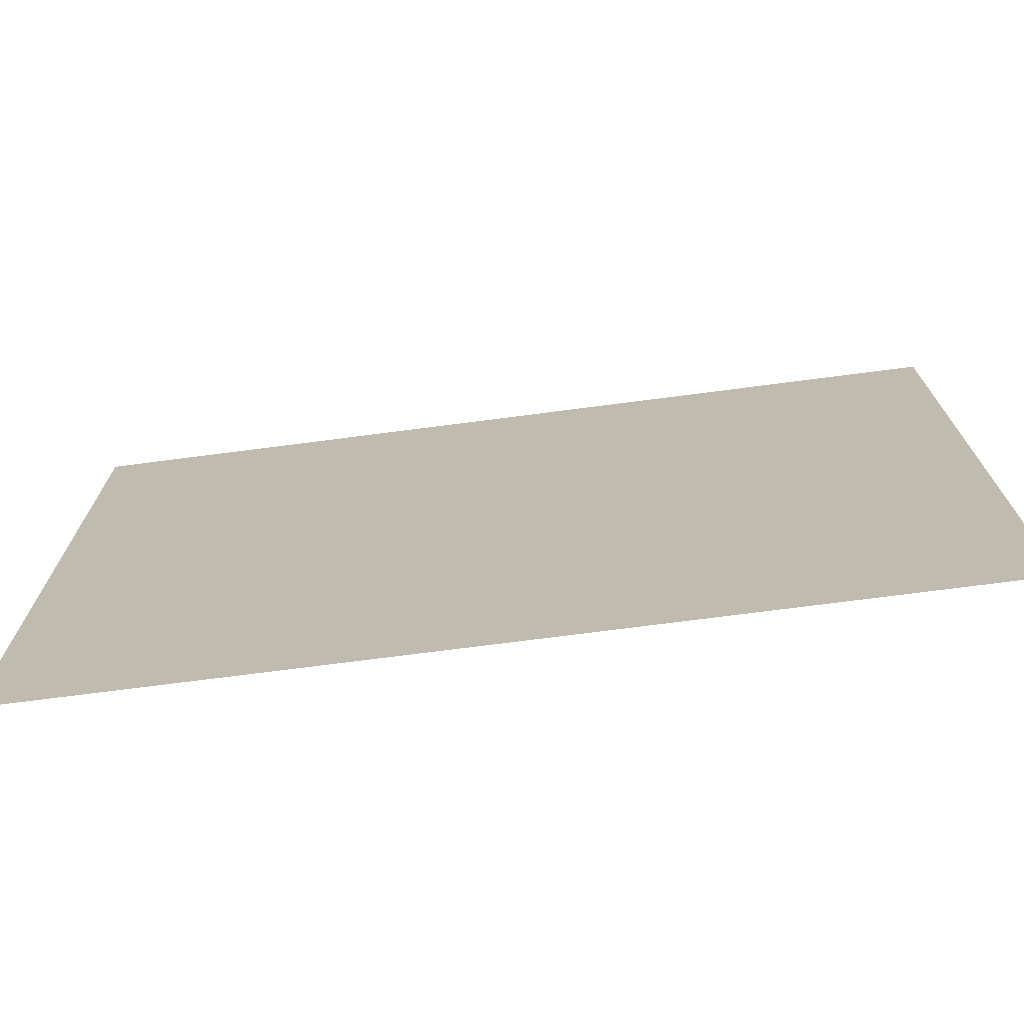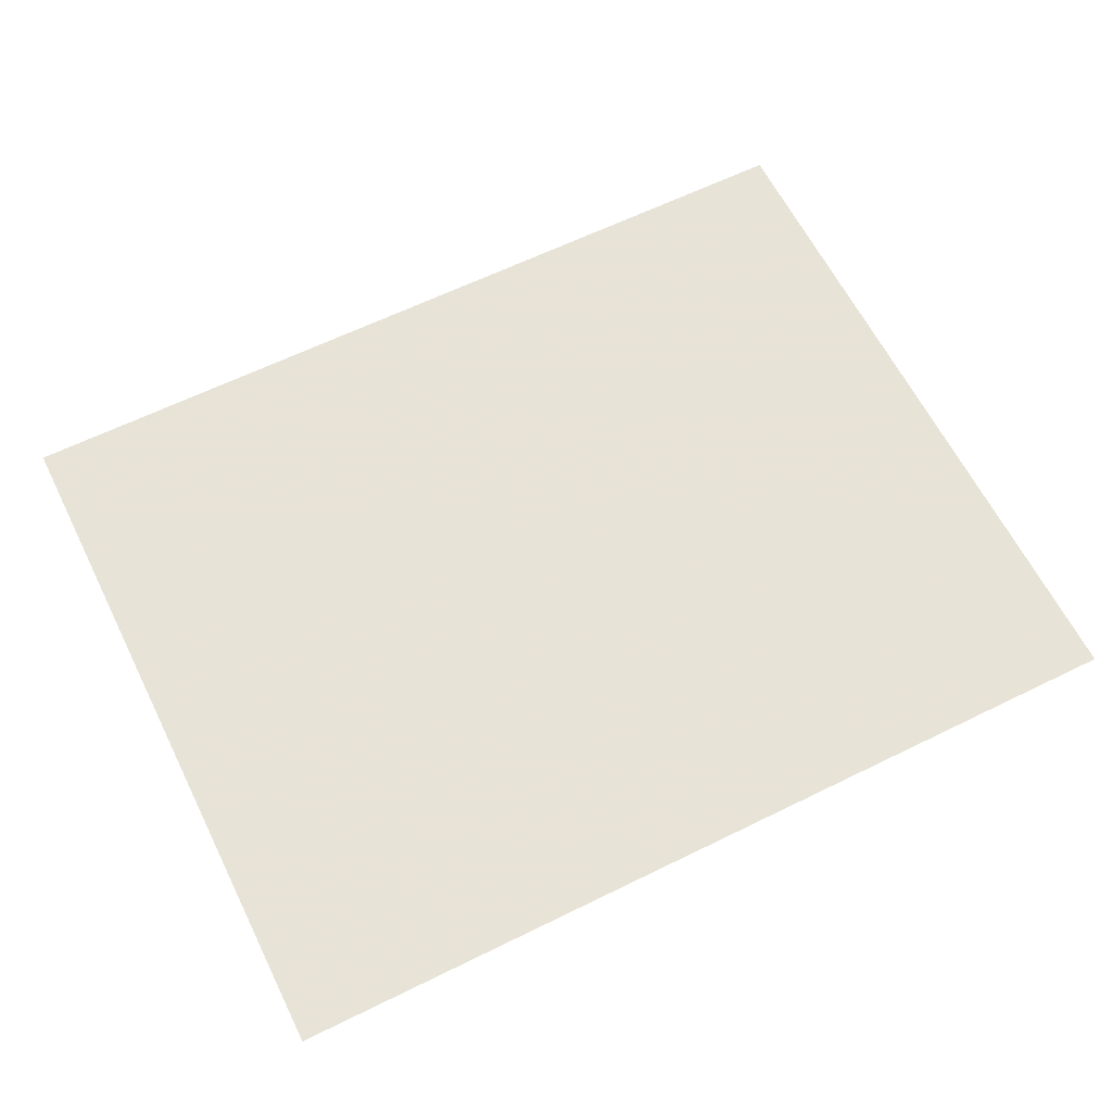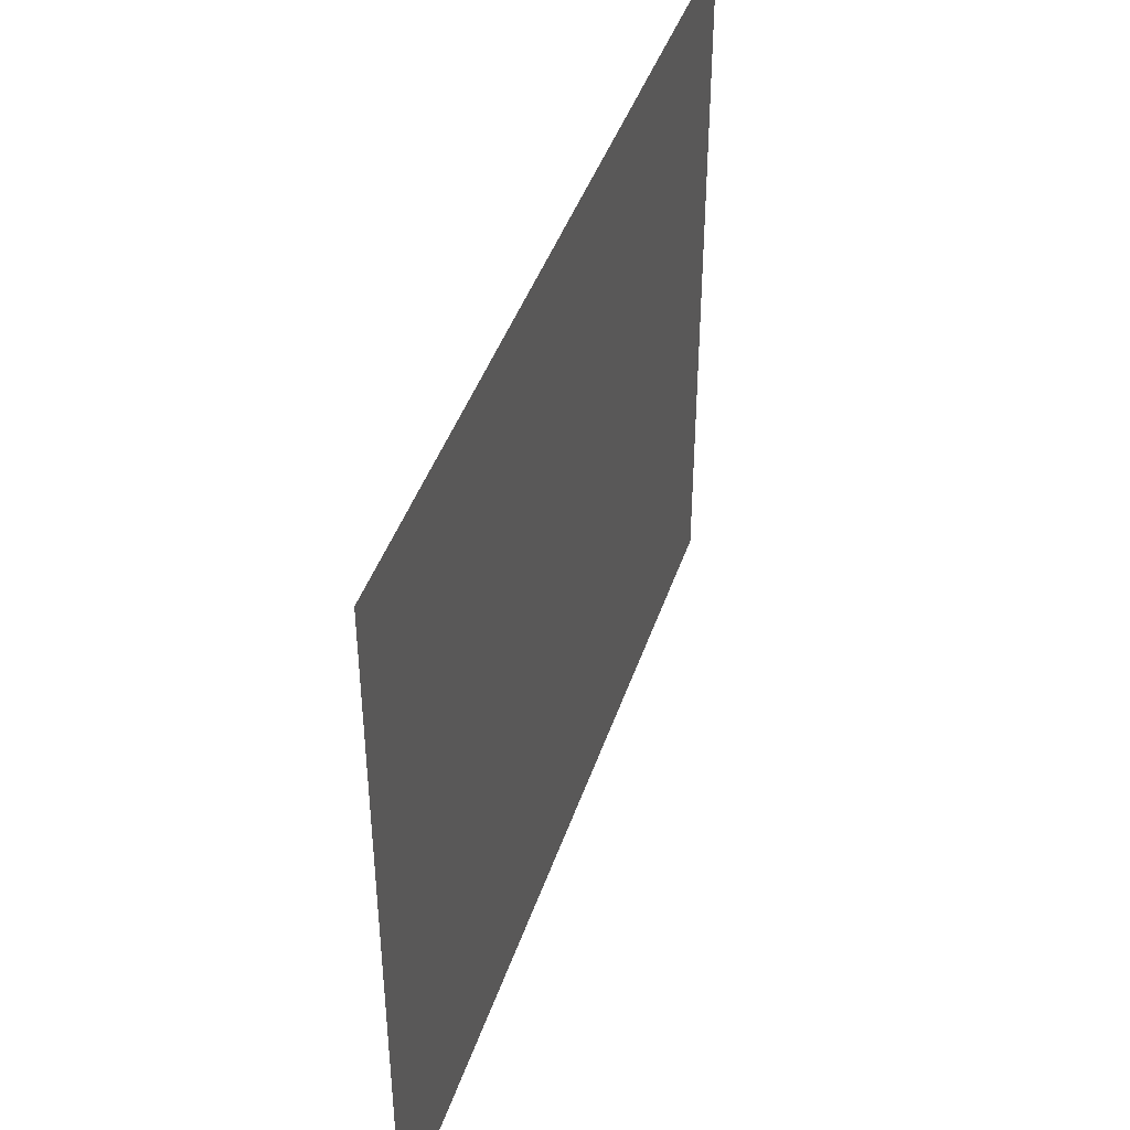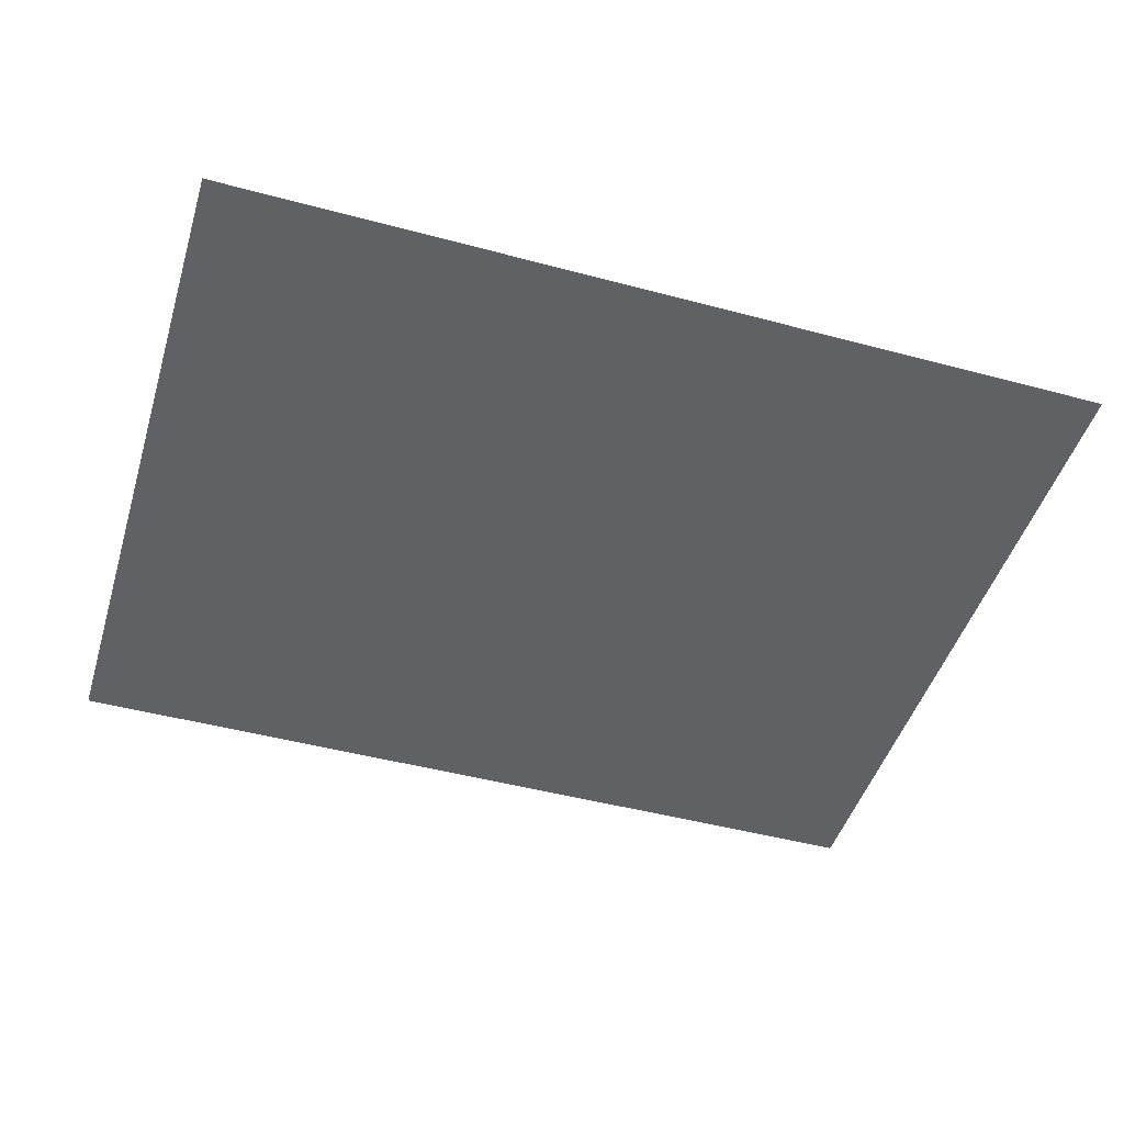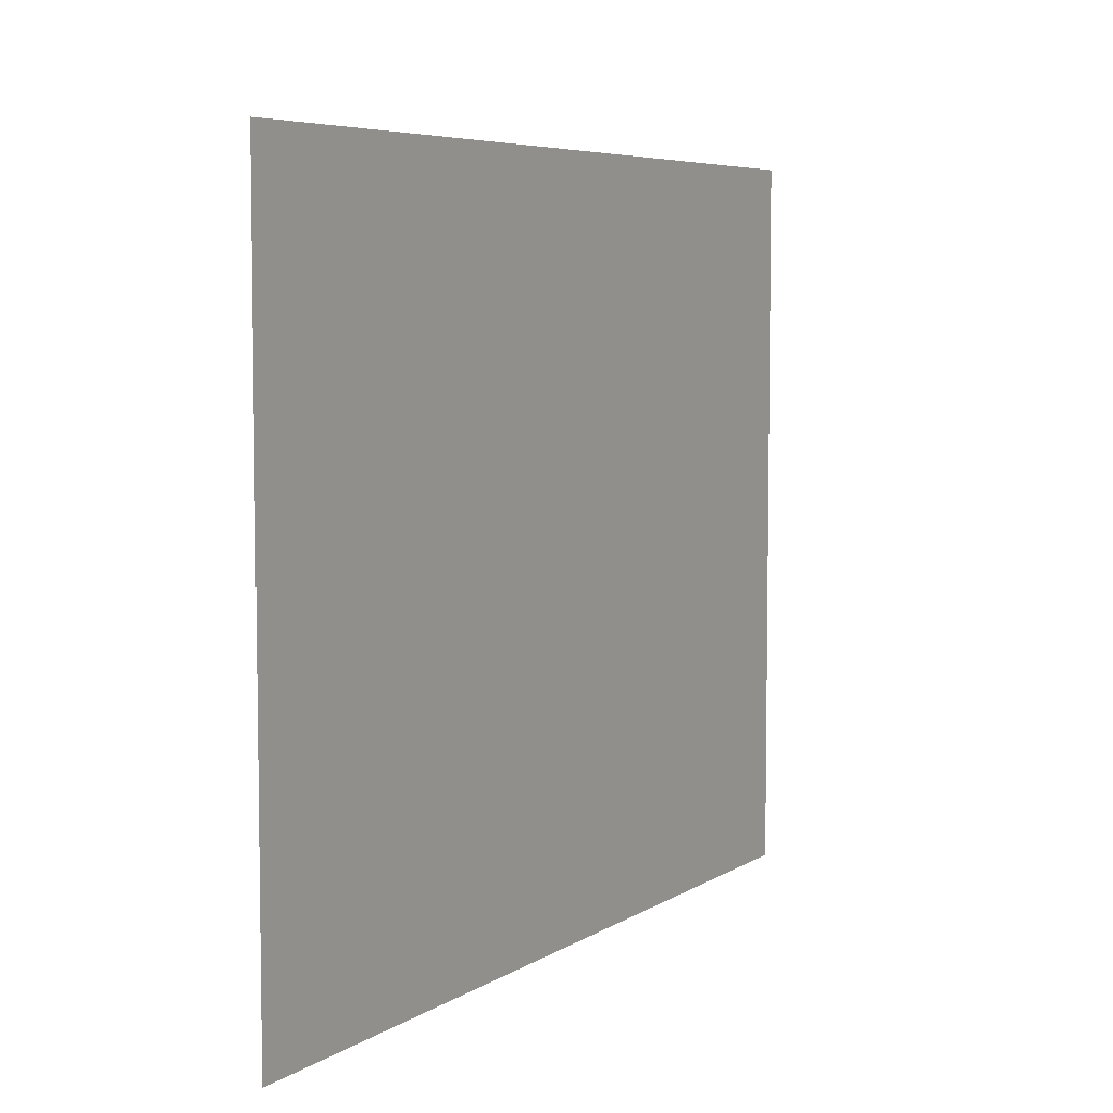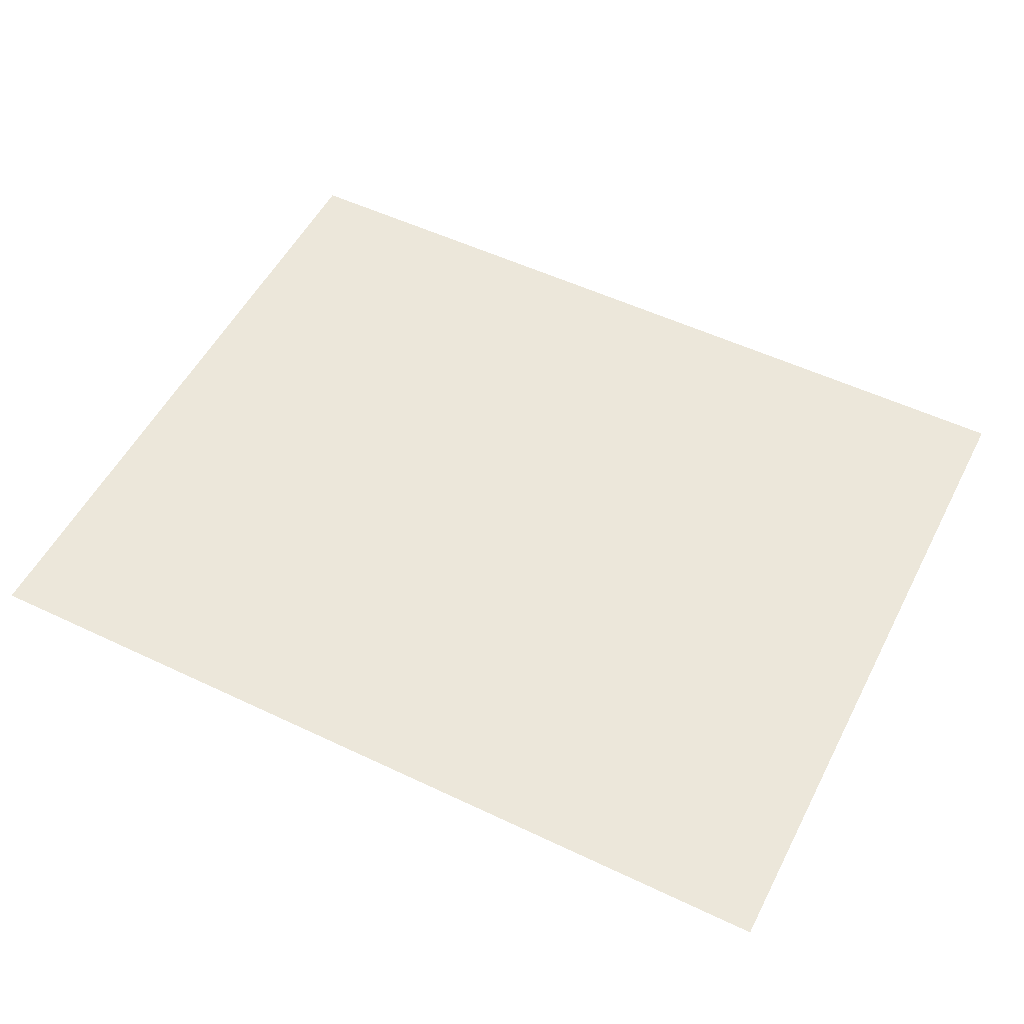
<metadata>
{"format":"obj","ext":"obj","renderer":"f3d","projection":"perspective","resolution":1024,"background":"white","views":[{"elev":-72.8,"azim":7.4,"up":"+Z"},{"elev":62.6,"azim":153.5,"up":"+Y"},{"elev":42.8,"azim":-72.1,"up":"+Z"},{"elev":-47.0,"azim":163.1,"up":"+Y"},{"elev":6.0,"azim":-60.5,"up":"+Z"},{"elev":53.3,"azim":-153.1,"up":"+Y"}]}
</metadata>
<code>
o 11584
v 2242 1875 7.05
v 2242 1875 6.89
v 2242 1875 6.89
v 2242 1875 6.89
v 2242 1875 6.89
v 2242 1875 6.89
v 2242 1875 7.05
v 2242 1875 7.05
v 2242 1875 7.05
v 2242 1875 7.05
f 1 2 3
f 1 4 5
f 6 7 8
f 6 9 10

</code>
